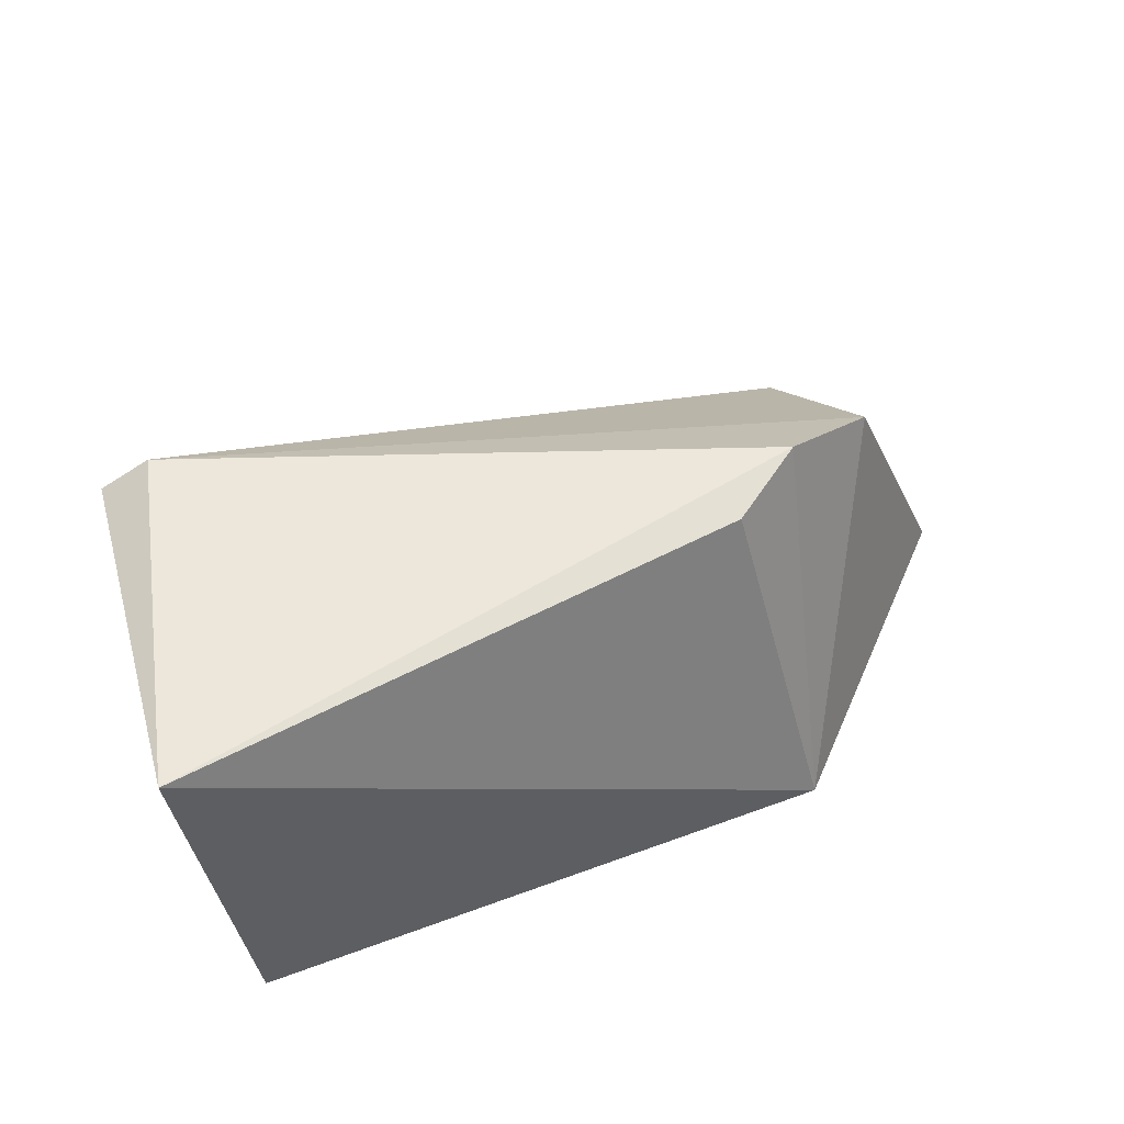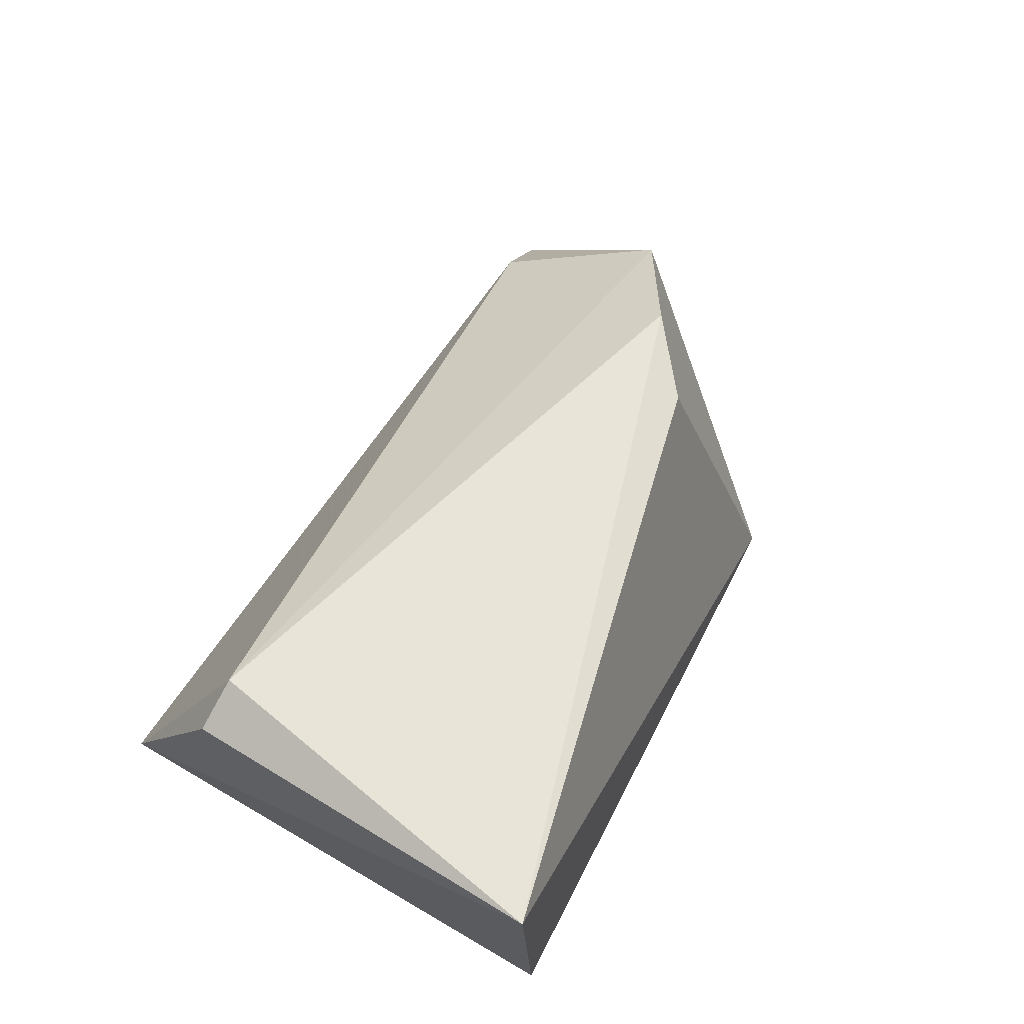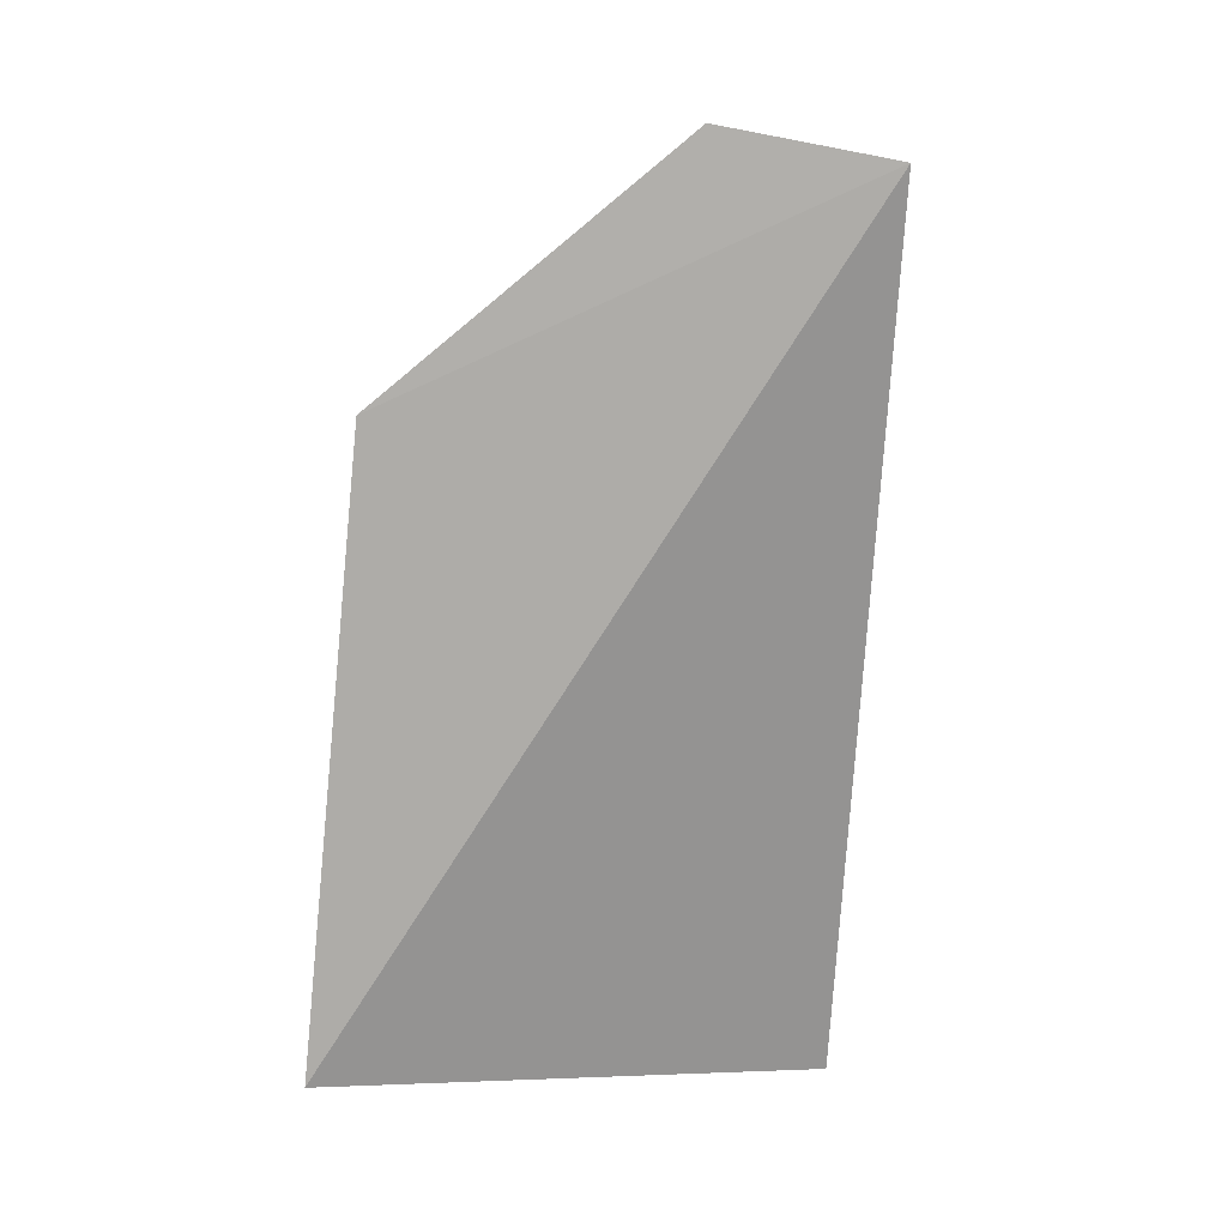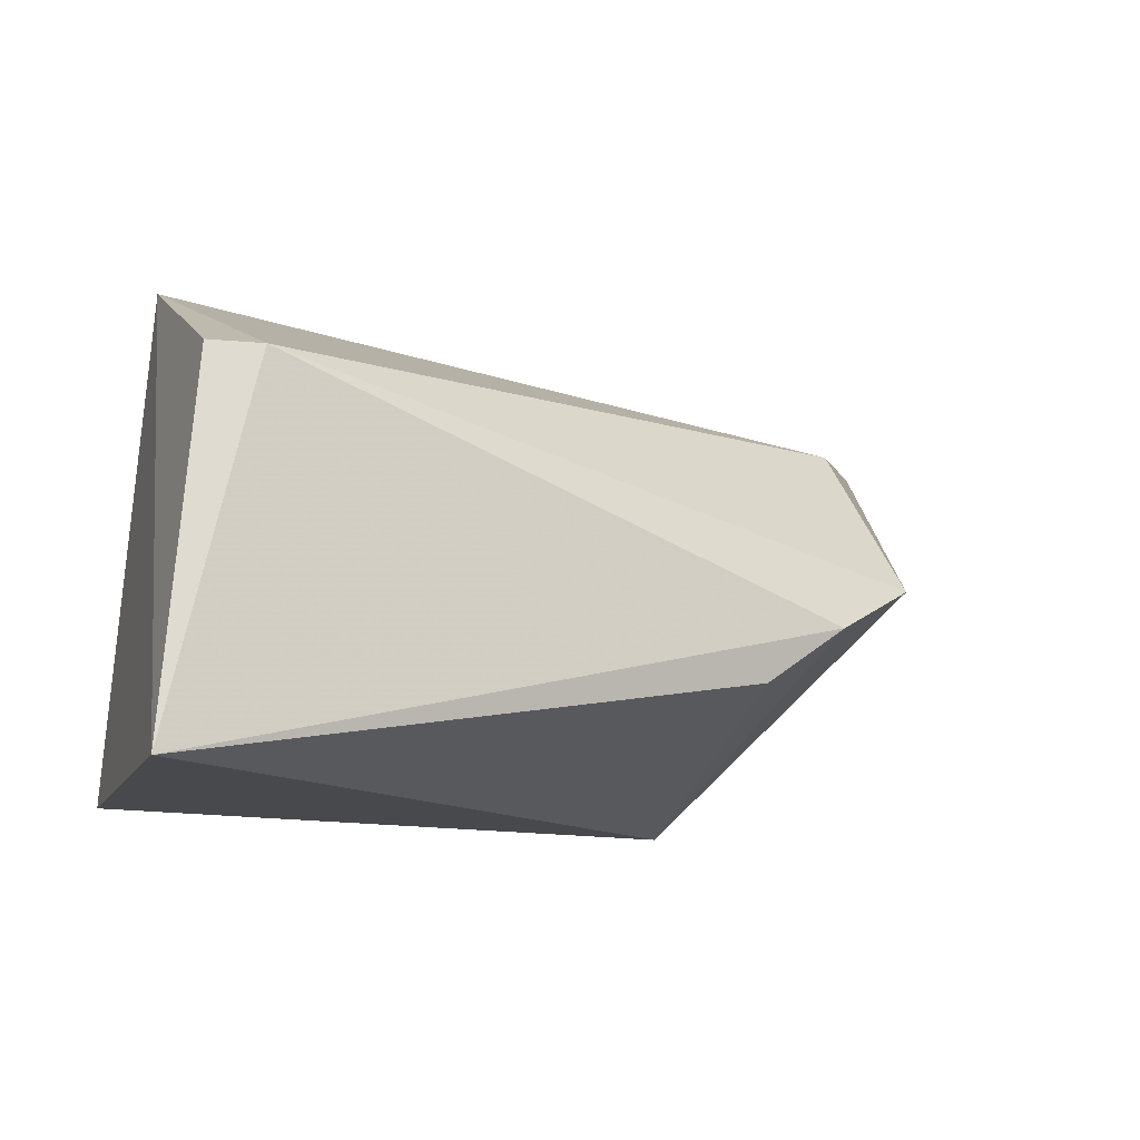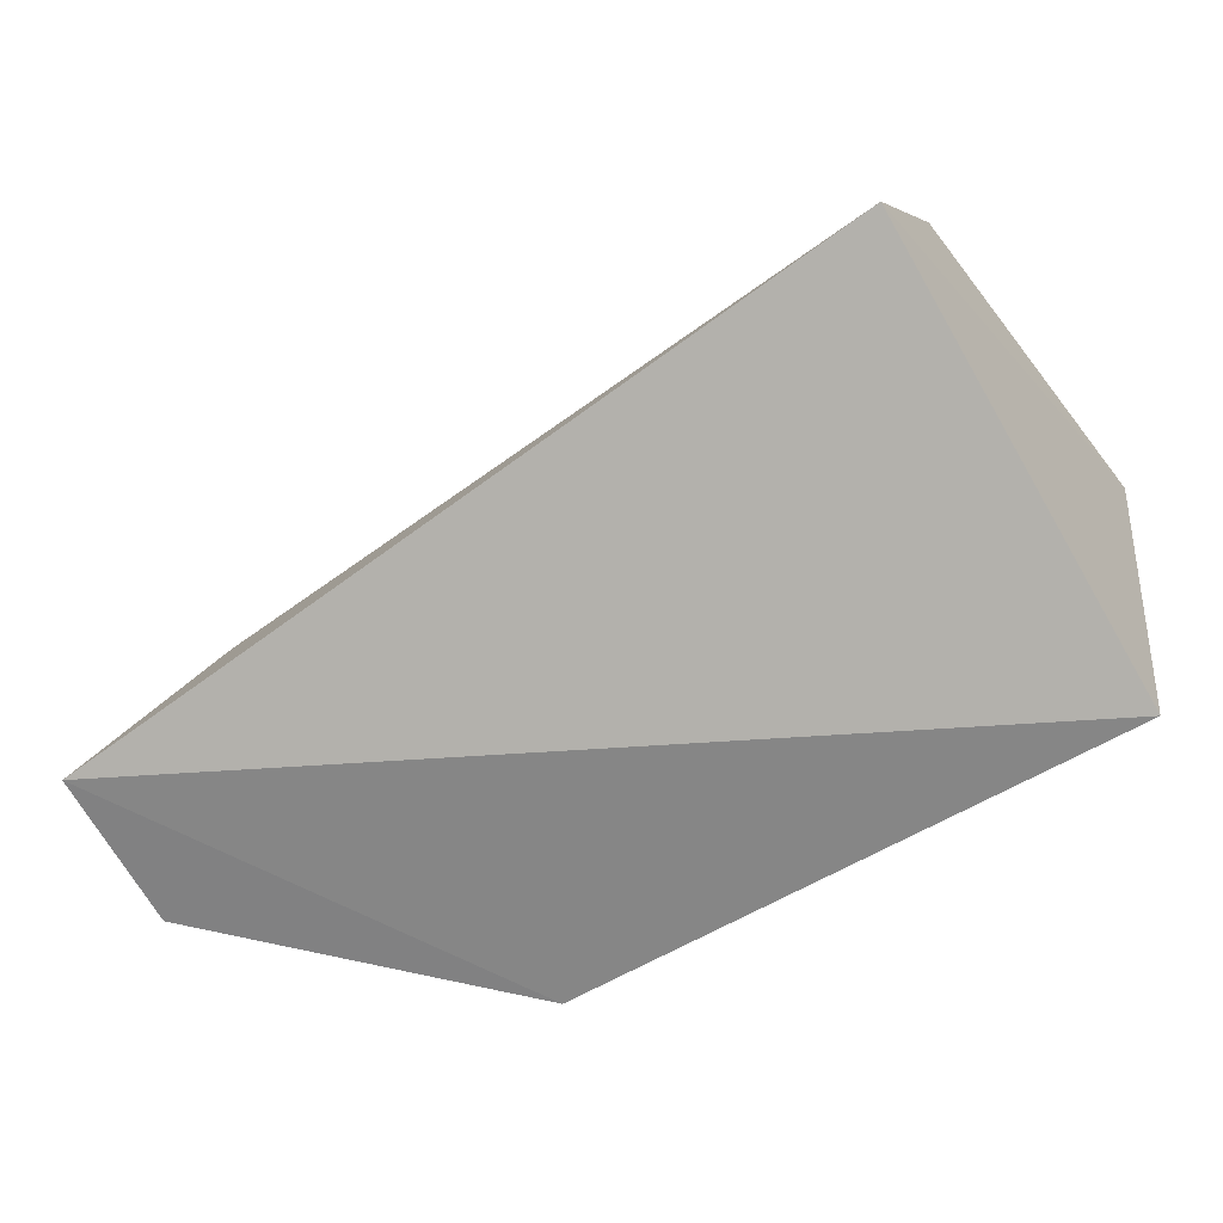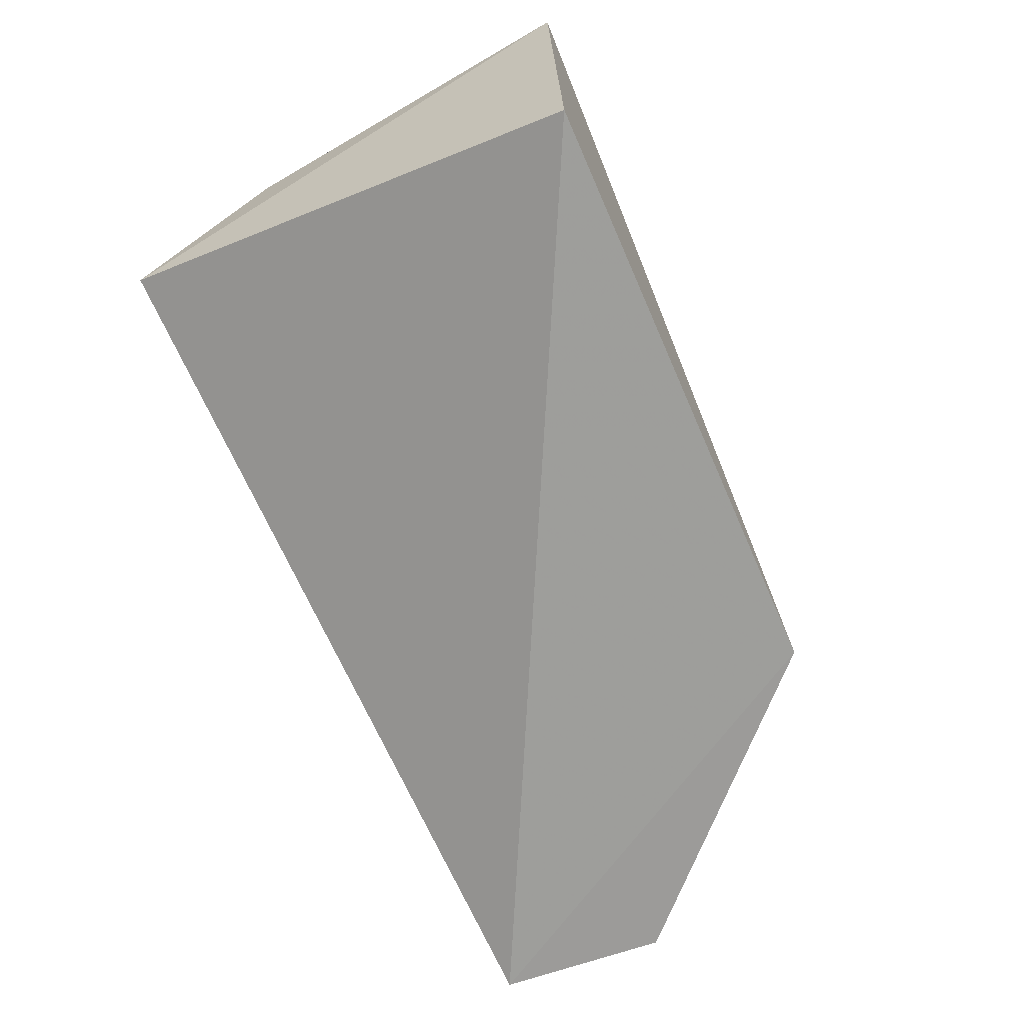
<metadata>
{"format":"obj","ext":"obj","renderer":"f3d","projection":"perspective","resolution":1024,"background":"white","views":[{"elev":52.1,"azim":-21.8,"up":"+Z"},{"elev":63.5,"azim":-62.9,"up":"+Z"},{"elev":-76.8,"azim":84.2,"up":"+Z"},{"elev":-14.0,"azim":-24.5,"up":"+Y"},{"elev":-60.9,"azim":-148.8,"up":"+Z"},{"elev":-71.5,"azim":-66.3,"up":"+Z"}]}
</metadata>
<code>
v 0.01794 -0.01505 0.04971
v 0.03406 -0.008421 0.02607
v -0.02228 0.005633 0.03492
v -0.02232 -0.02547 0.02544
v 0.01689 -0.02547 0.02544
v 0.03311 0.002541 0.02616
v -0.02551 -0.02622 0.05223
v 0.02553 -0.01104 0.04518
v -0.01994 -0.002746 0.05154
v 0.01265 -0.01885 0.04932
v -0.02305 -0.002369 0.04975
v 0.02471 0.0003268 0.0369
f 6 4 3
f 6 5 4
f 6 2 5
f 7 3 4
f 7 4 5
f 8 5 2
f 8 1 5
f 8 2 6
f 9 7 1
f 9 1 8
f 10 7 5
f 10 5 1
f 10 1 7
f 11 9 3
f 11 3 7
f 11 7 9
f 12 9 8
f 12 8 6
f 12 6 3
f 12 3 9

</code>
